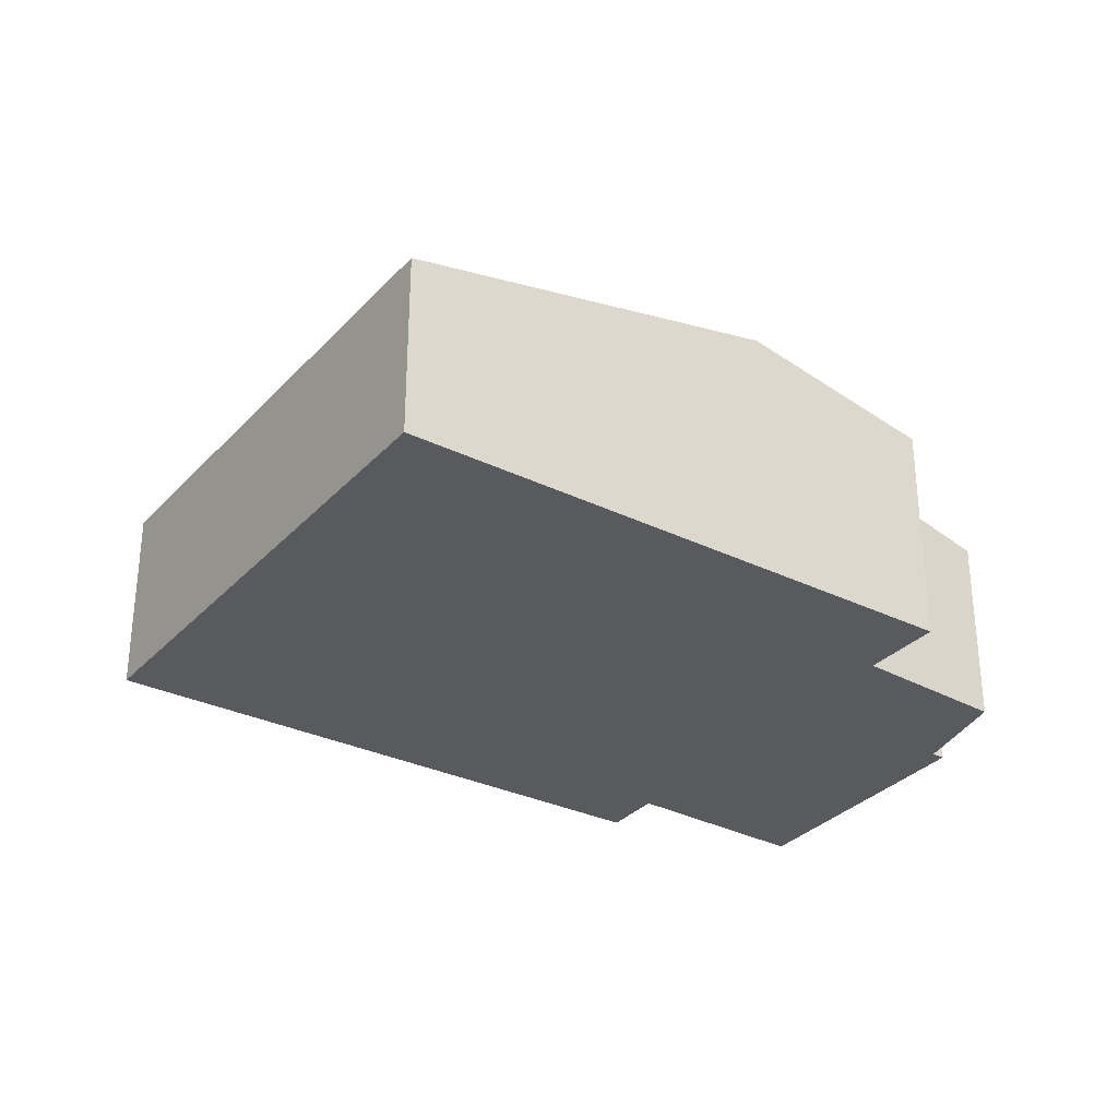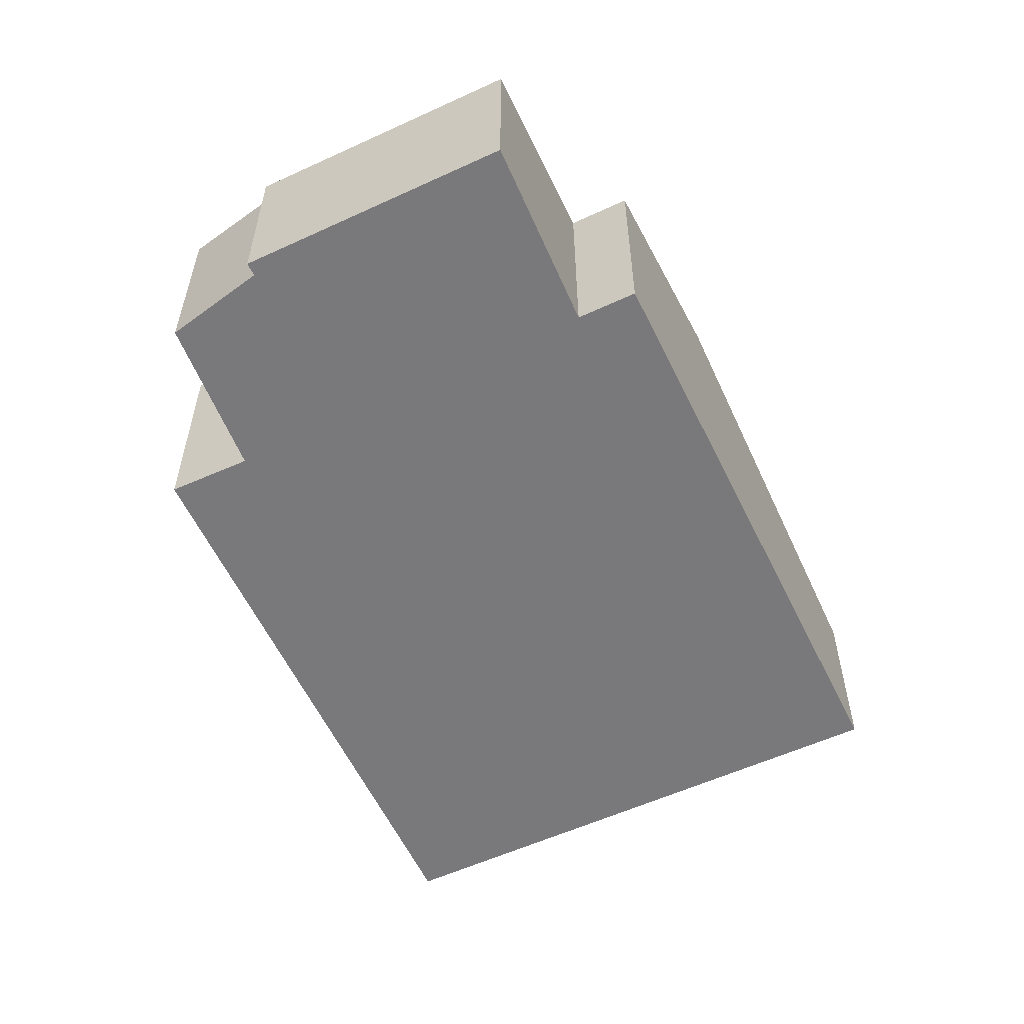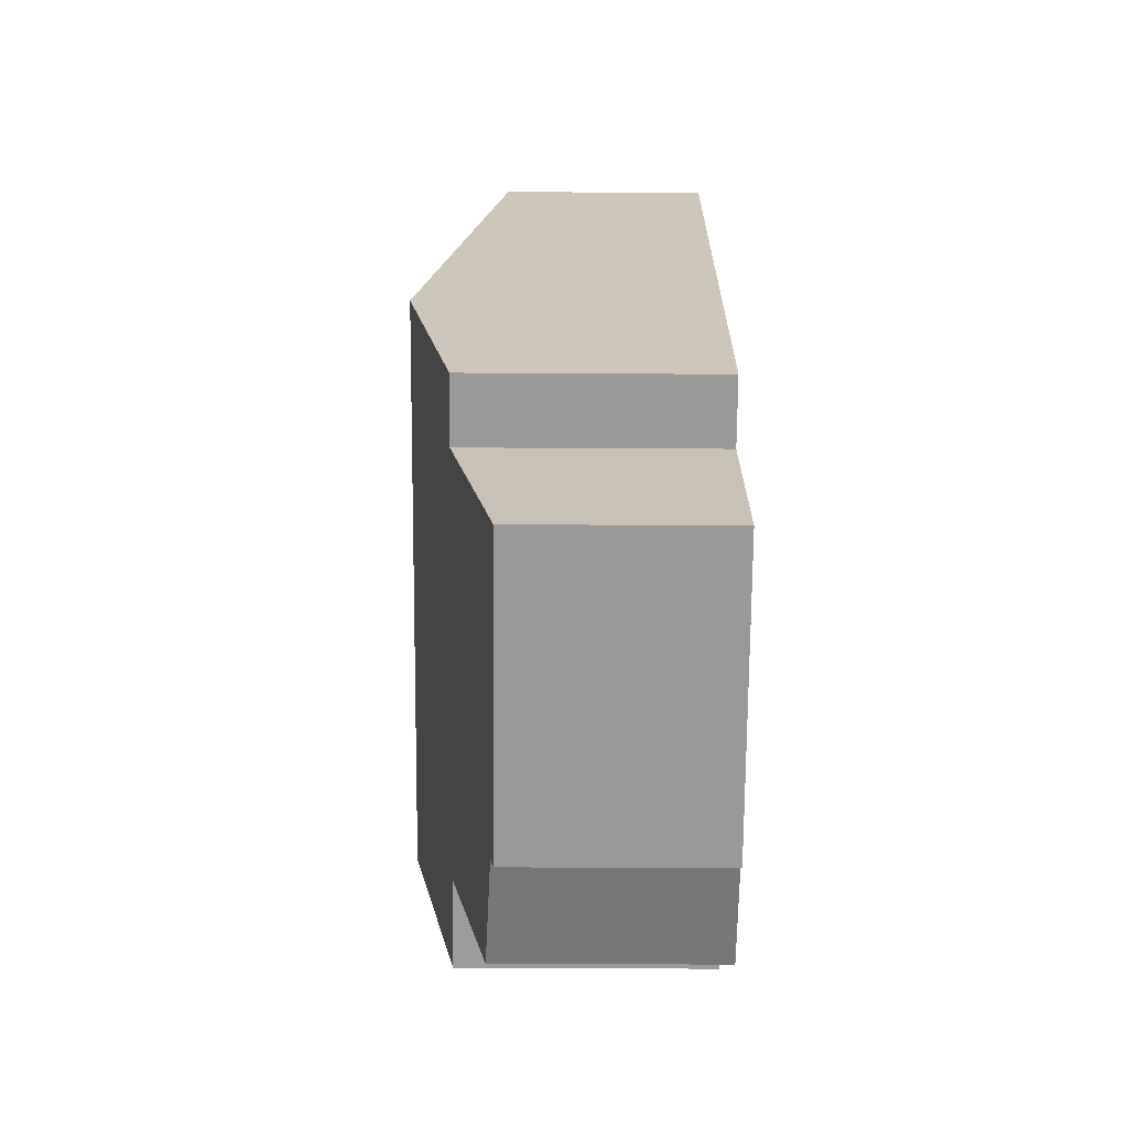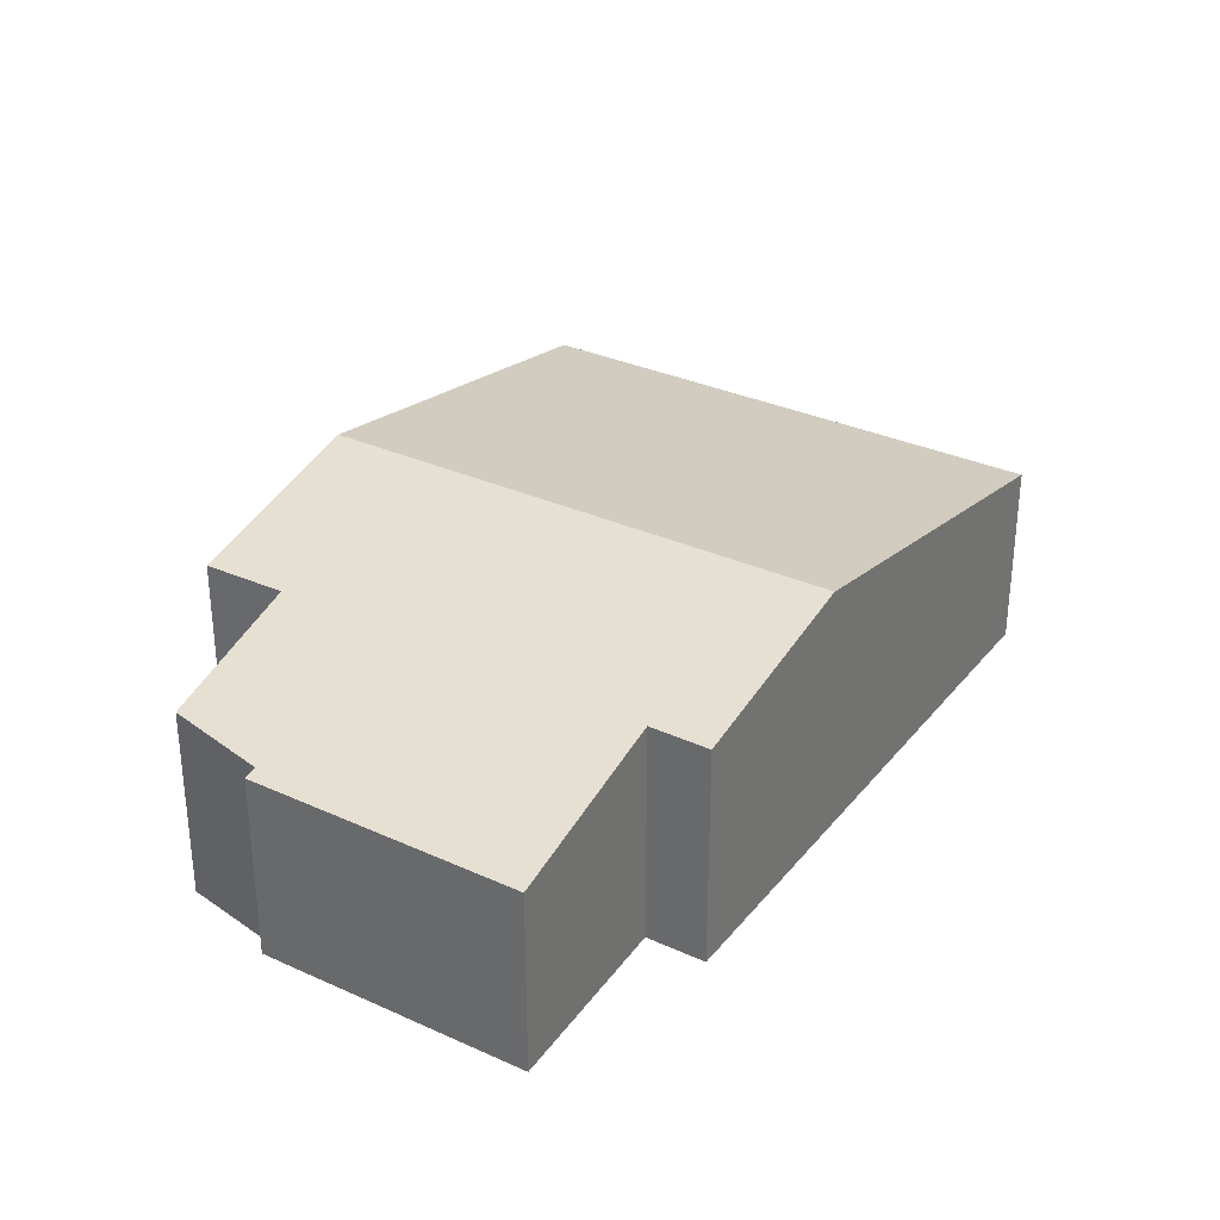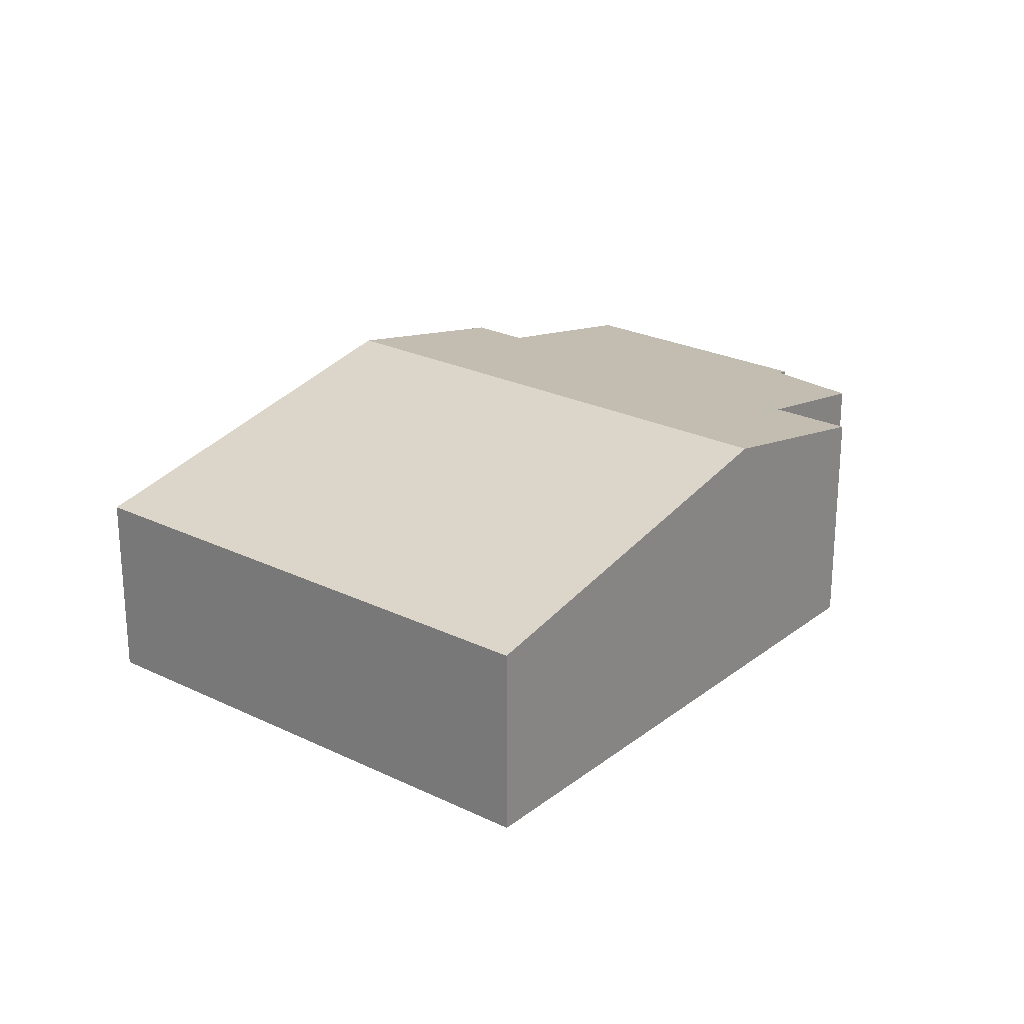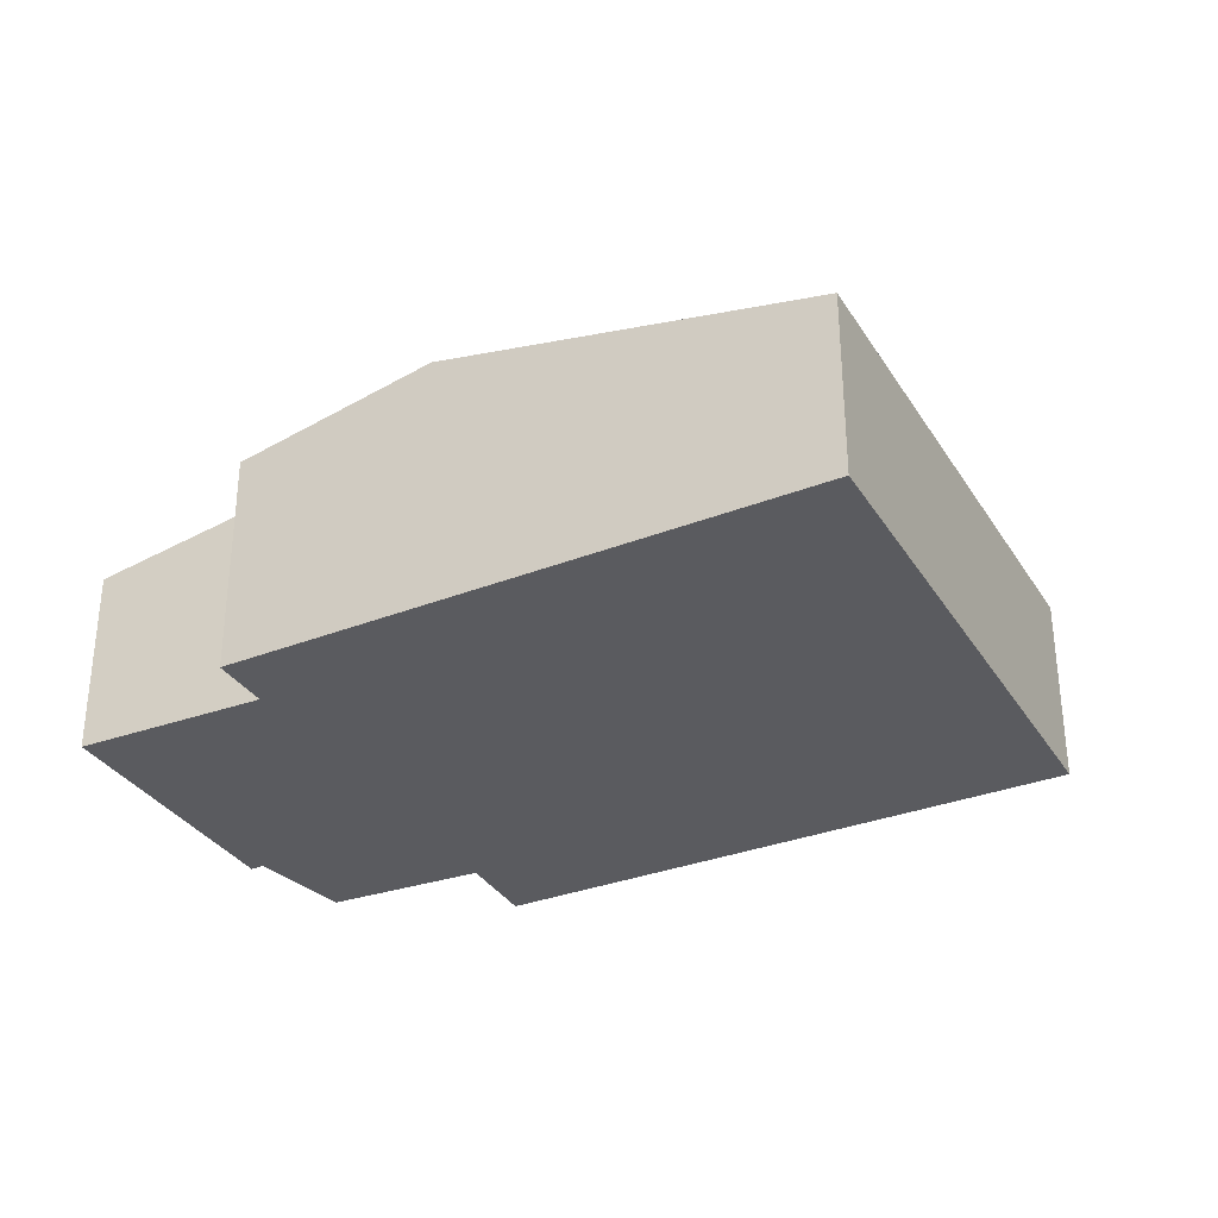
<metadata>
{"format":"obj","ext":"obj","renderer":"f3d","projection":"perspective","resolution":1024,"background":"white","views":[{"elev":-31.5,"azim":92.1,"up":"+Y"},{"elev":-57.9,"azim":-118.1,"up":"+Y"},{"elev":-32.7,"azim":-90.5,"up":"+Z"},{"elev":33.0,"azim":-111.6,"up":"+Y"},{"elev":24.5,"azim":75.5,"up":"+Y"},{"elev":-33.4,"azim":-25.8,"up":"+Y"}]}
</metadata>
<code>
v  11.09 2.439 4.627
v  2.501 3.449 4.615
v  5.536 2.439 8.788
v  8 3.449 0.496
v  2.991 2.474 -1.973
v  5.569 2.939 -0.939
v  4.229 2.531 -2.537
v  0 2.432 1.489e-16
v  2.888 2.44 -2.116
v  1.567 2.926 1.978
v  0.924 2.924 2.447
v  6.434 2.937 -1.598
v  2.888 1.296e-16 -2.116
v  0 0 0
v  1.567 -1.211e-16 1.978
v  0.924 -1.498e-16 2.447
v  5.569 5.75e-17 -0.939
v  6.434 9.785e-17 -1.598
v  4.229 1.553e-16 -2.537
v  2.991 1.208e-16 -1.973
v  2.501 -2.826e-16 4.615
v  5.536 -5.381e-16 8.788
v  11.09 -2.833e-16 4.627
v  8 -3.037e-17 0.496
g defaultobject
f 1 2 3
f 2 1 4
f 5 6 7
f 8 5 9
f 5 8 4
f 4 8 10
f 4 10 2
f 2 10 11
f 6 4 12
f 4 6 5
f 13 8 9
f 8 13 14
f 15 11 10
f 11 15 16
f 12 17 6
f 17 12 18
f 19 5 7
f 5 19 20
f 8 15 10
f 15 8 14
f 16 2 11
f 2 16 3
f 3 16 21
f 3 21 22
f 22 1 3
f 1 22 23
f 23 4 1
f 4 23 24
f 4 24 12
f 12 24 18
f 17 7 6
f 7 17 19
f 20 9 5
f 9 20 13
f 21 23 22
f 23 21 16
f 23 16 24
f 24 16 15
f 24 15 14
f 24 14 17
f 24 17 18
f 14 20 17
f 20 14 13
f 19 17 20

</code>
